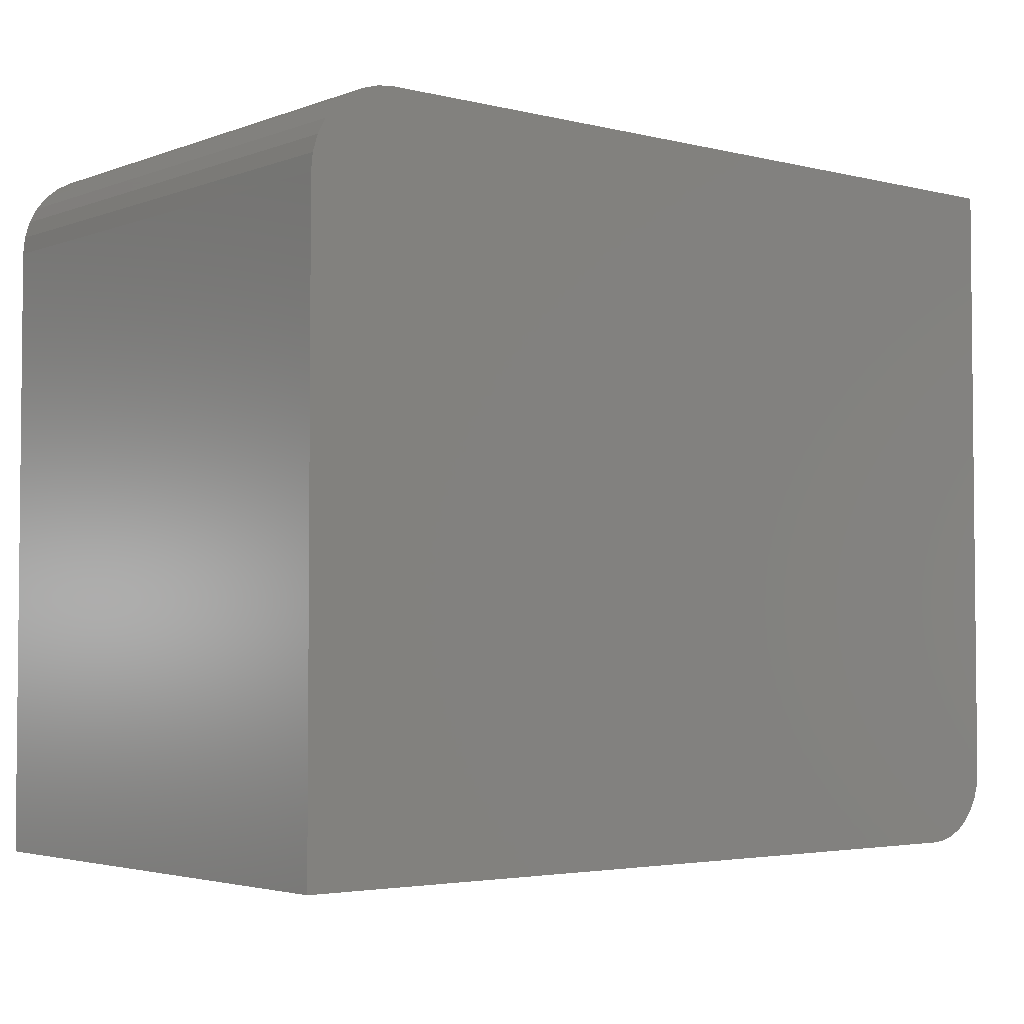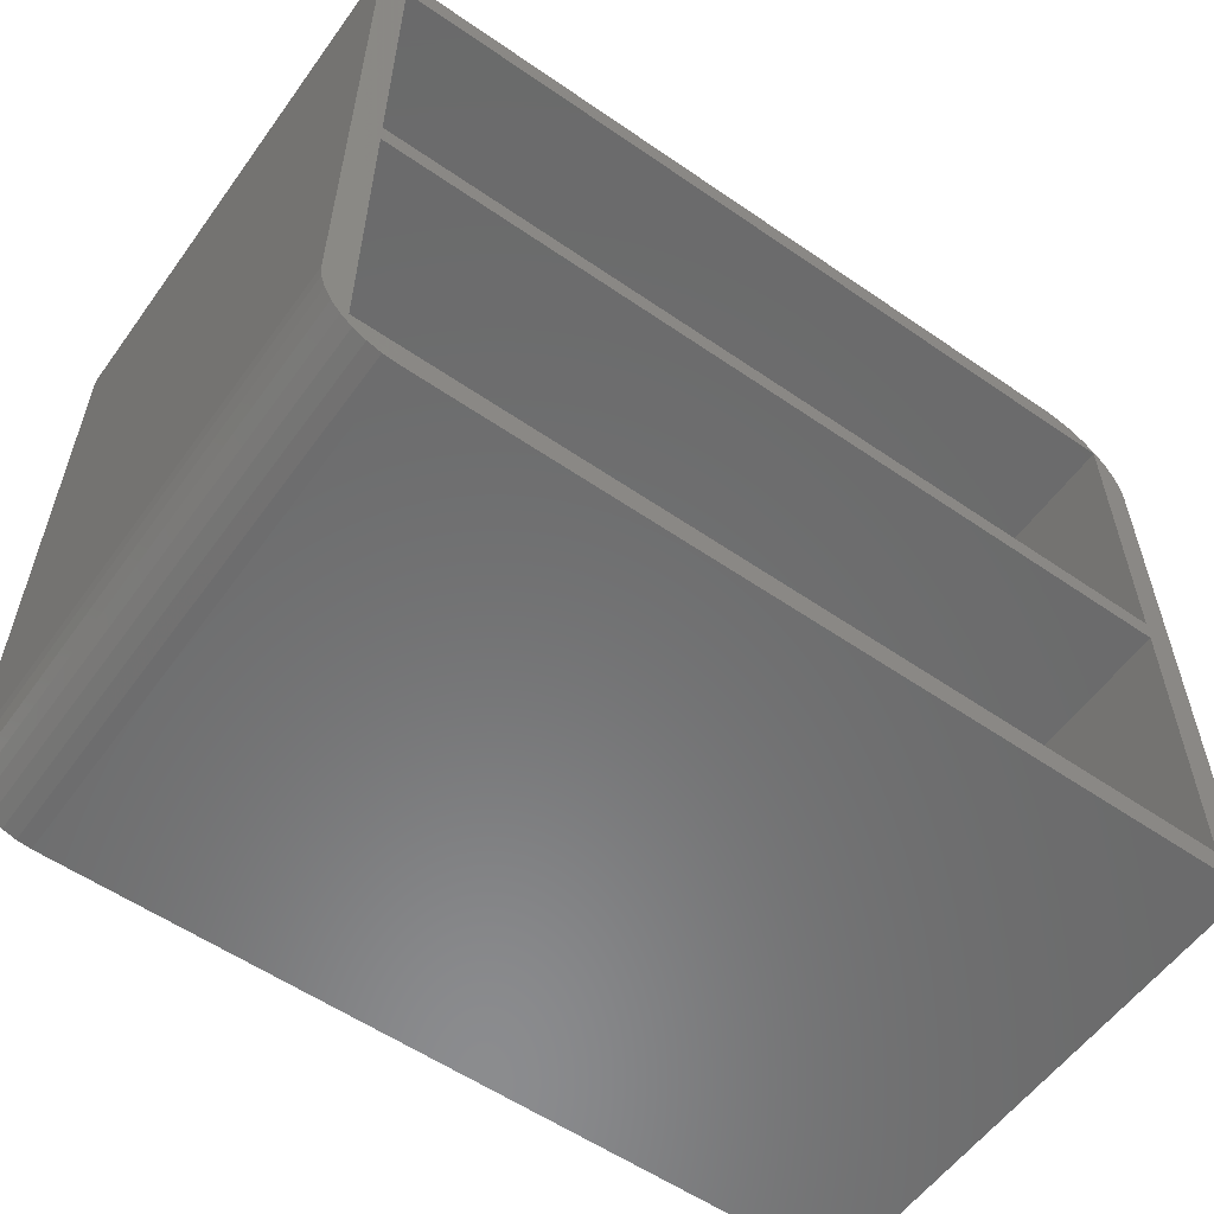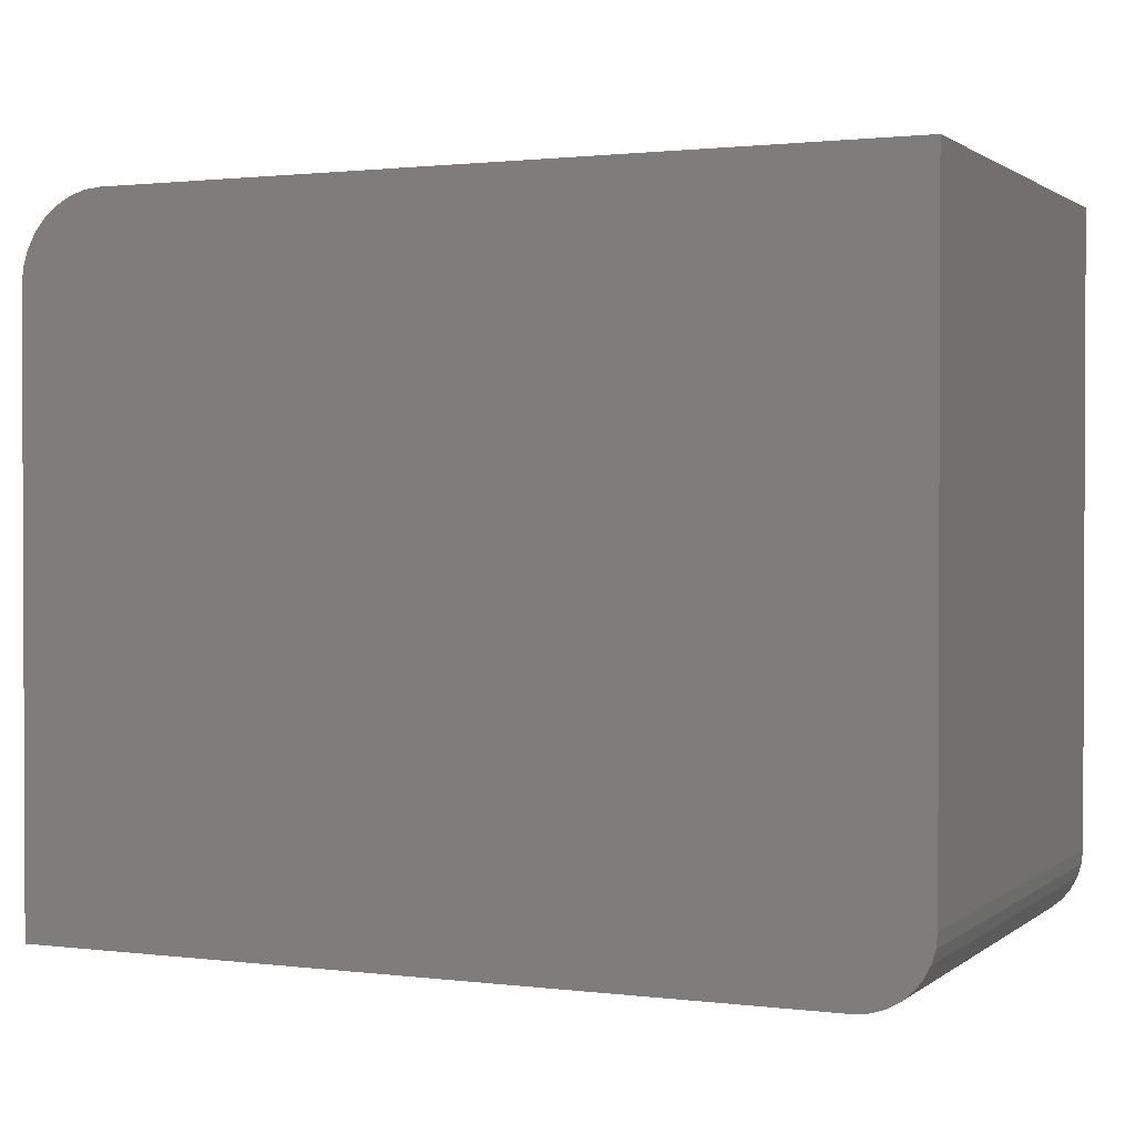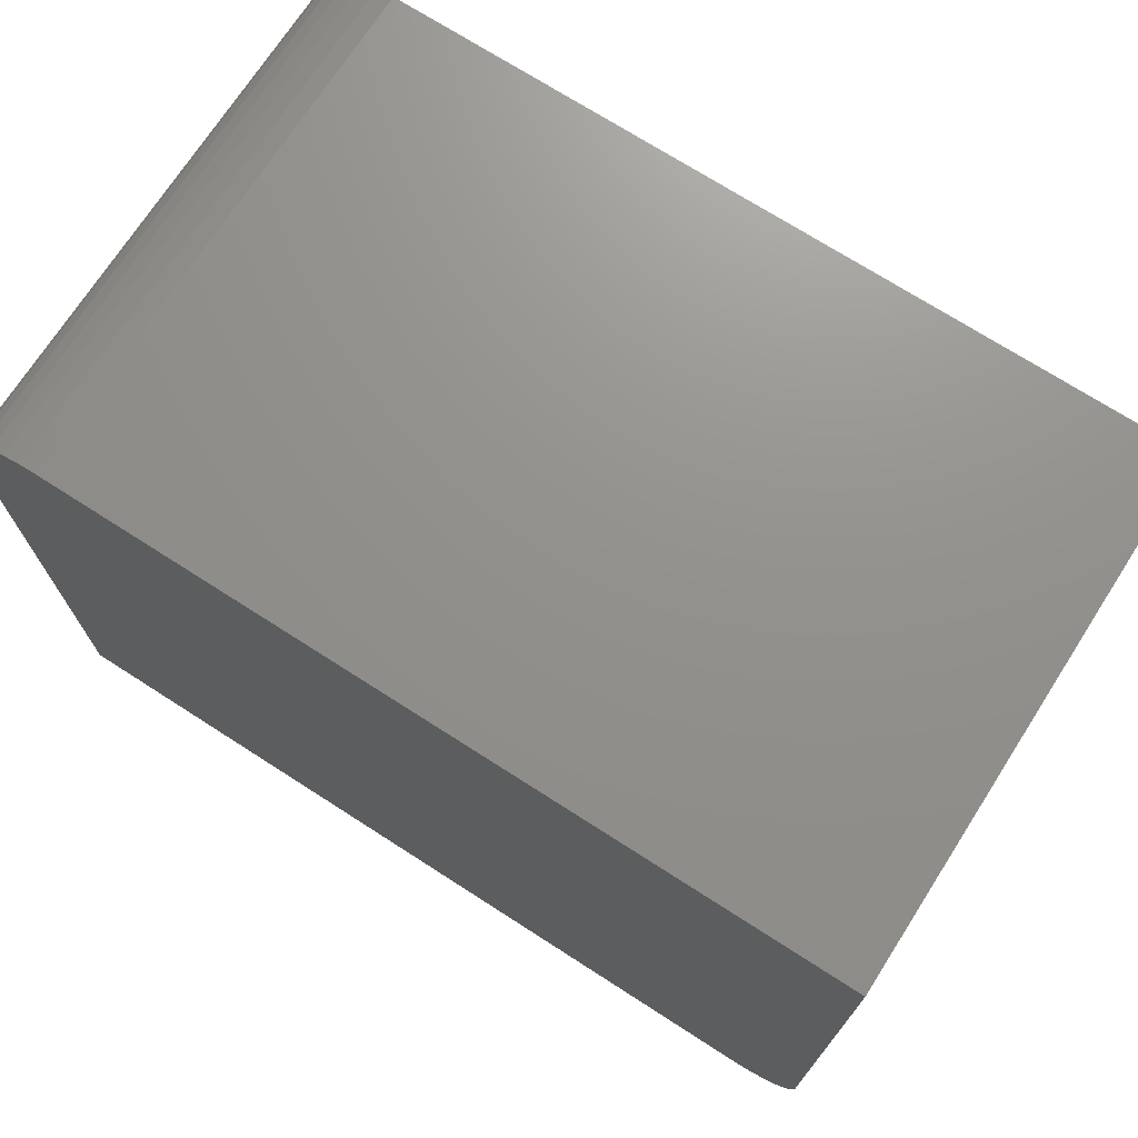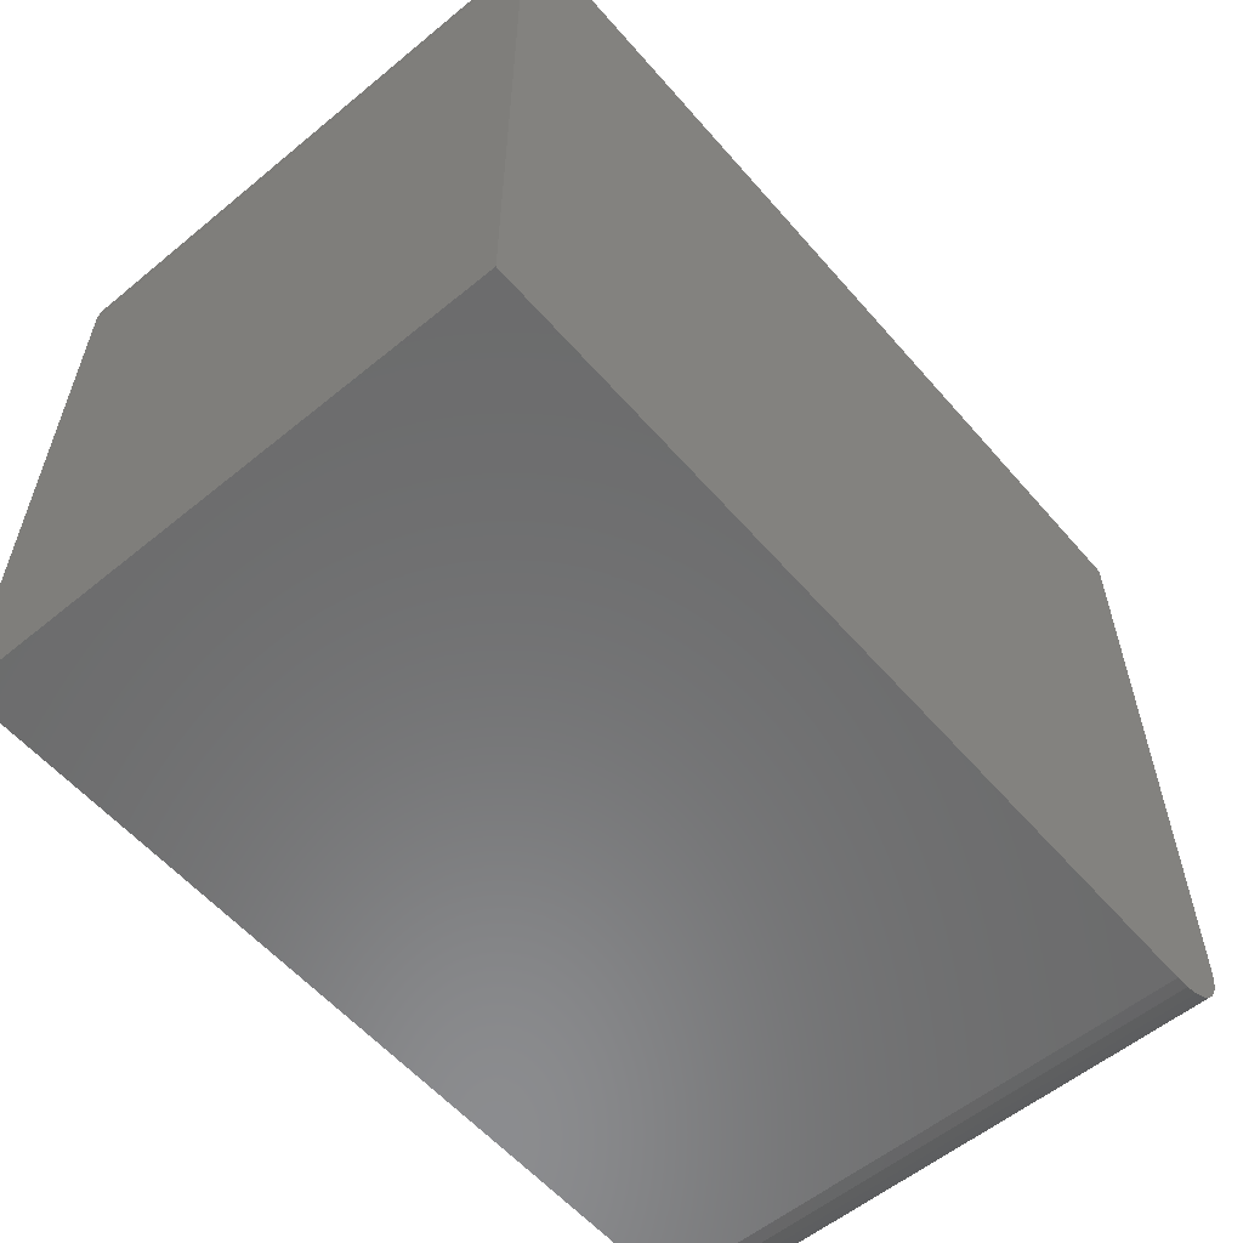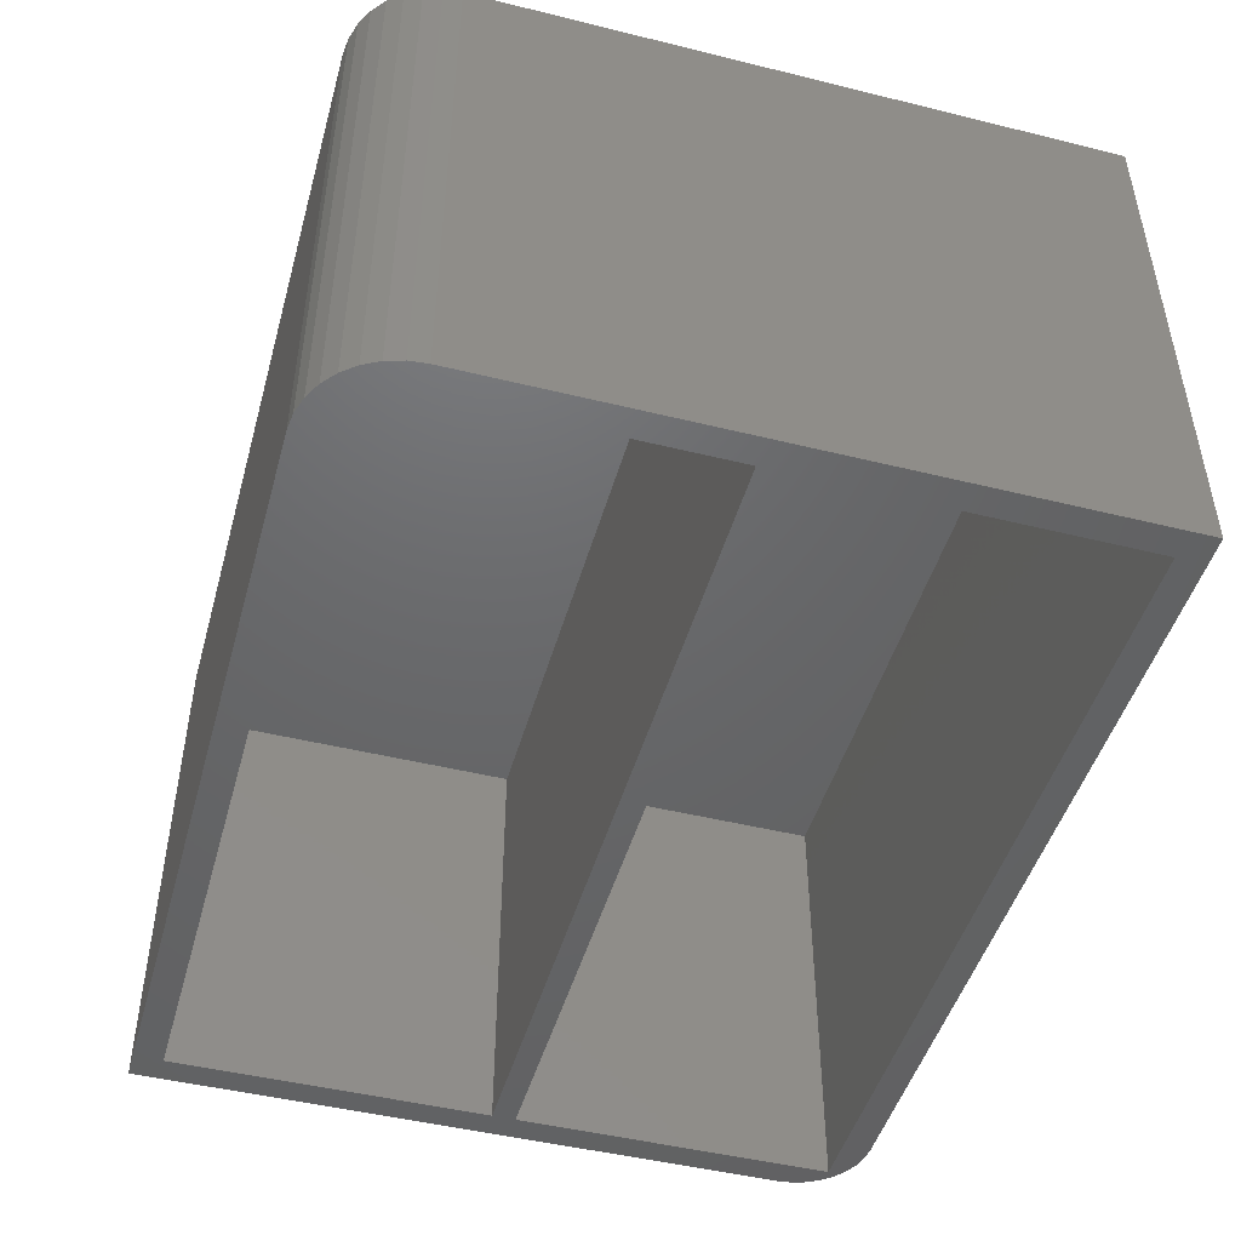
<metadata>
{"format":"stl","ext":"stl","renderer":"f3d","projection":"perspective","resolution":1024,"background":"white","views":[{"elev":-3.4,"azim":140.6,"up":"+Z"},{"elev":-57.2,"azim":-35.6,"up":"+Z"},{"elev":1.3,"azim":-156.0,"up":"+Z"},{"elev":72.0,"azim":-147.3,"up":"+Z"},{"elev":-57.5,"azim":130.4,"up":"+Z"},{"elev":-47.2,"azim":74.4,"up":"+Y"}]}
</metadata>
<code>
# stl→obj: 58 verts, 112 faces
v -0.5859 -0.125 -0.4609
v 0.5859 -0.125 -0.4609
v -0.5859 -0.125 -0.03248
v 0.5859 -0.125 -0.03248
v -0.5859 -0.75 -0.01686
v -0.5859 -0.75 -0.4609
v -0.5859 -0.1875 -0.01686
v 0.5859 -0.1875 -0.01686
v 0.5859 -0.75 -0.01686
v 0.5859 -0.75 -0.4609
v -0.5953 -0.75 -0.4703
v -0.5799 -0.75 -0.4829
v -0.6079 -0.75 -0.4549
v -0.625 -0.75 -0.3984
v -0.623 -0.75 -0.4183
v -0.6173 -0.75 -0.4373
v -0.625 -0.75 0.5
v -0.5859 -0.75 0.01562
v -0.5859 -0.75 0.4597
v 0.5 -0.75 0.5
v -0.5623 -0.75 -0.4923
v -0.5433 -0.75 -0.498
v -0.5234 -0.75 -0.5
v 0.625 -0.75 -0.5
v 0.625 -0.75 0.375
v 0.5859 -0.75 0.4597
v 0.5859 -0.75 0.01562
v 0.6226 -0.75 0.3994
v 0.6155 -0.75 0.4228
v 0.6039 -0.75 0.4444
v 0.5884 -0.75 0.4634
v 0.5694 -0.75 0.4789
v 0.5478 -0.75 0.4905
v 0.5244 -0.75 0.4976
v -0.5859 -0.125 0.4597
v -0.5859 -0.125 0.01562
v 0.5859 -0.125 0.4597
v 0.5859 -0.125 0.01562
v -0.625 5.551e-17 0.5
v 0.5 1.804e-16 0.5
v 0.5244 1.83e-16 0.4976
v 0.5478 1.852e-16 0.4905
v 0.5694 1.87e-16 0.4789
v 0.5884 1.882e-16 0.4634
v 0.6039 1.889e-16 0.4444
v 0.6155 1.889e-16 0.4228
v 0.6226 1.884e-16 0.3994
v 0.625 1.874e-16 0.375
v 0.625 1.388e-16 -0.5
v -0.625 5.638e-18 -0.3984
v -0.5234 1.128e-17 -0.5
v -0.5433 9.184e-18 -0.498
v -0.5623 7.39e-18 -0.4923
v -0.5799 5.961e-18 -0.4829
v -0.5953 4.954e-18 -0.4703
v -0.6079 4.406e-18 -0.4549
v -0.6173 4.339e-18 -0.4373
v -0.623 4.755e-18 -0.4183
f 1 2 3
f 3 2 4
f 5 6 7
f 7 6 1
f 7 1 3
f 8 9 7
f 7 9 5
f 10 9 2
f 2 9 8
f 2 8 4
f 4 8 3
f 3 8 7
f 6 11 12
f 6 13 11
f 14 15 16
f 14 16 13
f 14 13 6
f 14 6 5
f 14 5 17
f 17 5 18
f 17 18 19
f 17 19 20
f 10 6 12
f 10 12 21
f 10 21 22
f 10 22 23
f 10 23 24
f 10 24 25
f 10 25 9
f 26 27 25
f 26 25 28
f 26 28 29
f 26 29 30
f 26 30 31
f 26 31 32
f 26 32 33
f 26 33 34
f 26 34 20
f 26 20 19
f 18 5 27
f 27 5 9
f 27 9 25
f 1 6 2
f 2 6 10
f 19 18 35
f 35 18 36
f 37 26 35
f 35 26 19
f 27 26 38
f 38 26 37
f 36 18 38
f 38 18 27
f 36 38 35
f 35 38 37
f 39 40 41
f 39 41 42
f 39 42 43
f 39 43 44
f 39 44 45
f 39 45 46
f 39 46 47
f 39 47 48
f 39 48 49
f 39 49 50
f 50 49 51
f 50 51 52
f 50 52 53
f 50 53 54
f 50 54 55
f 50 55 56
f 50 56 57
f 50 57 58
f 17 39 14
f 14 39 50
f 23 51 24
f 24 51 49
f 51 23 52
f 52 23 22
f 52 22 53
f 53 22 21
f 53 21 54
f 54 21 12
f 54 12 55
f 55 12 11
f 55 11 56
f 56 11 13
f 56 13 57
f 57 13 16
f 57 16 58
f 58 16 15
f 58 15 50
f 50 15 14
f 20 40 17
f 17 40 39
f 24 49 25
f 25 49 48
f 40 20 41
f 41 20 34
f 41 34 42
f 42 34 33
f 42 33 43
f 43 33 32
f 43 32 44
f 44 32 31
f 44 31 45
f 45 31 30
f 45 30 46
f 46 30 29
f 46 29 47
f 47 29 28
f 47 28 48
f 48 28 25

</code>
